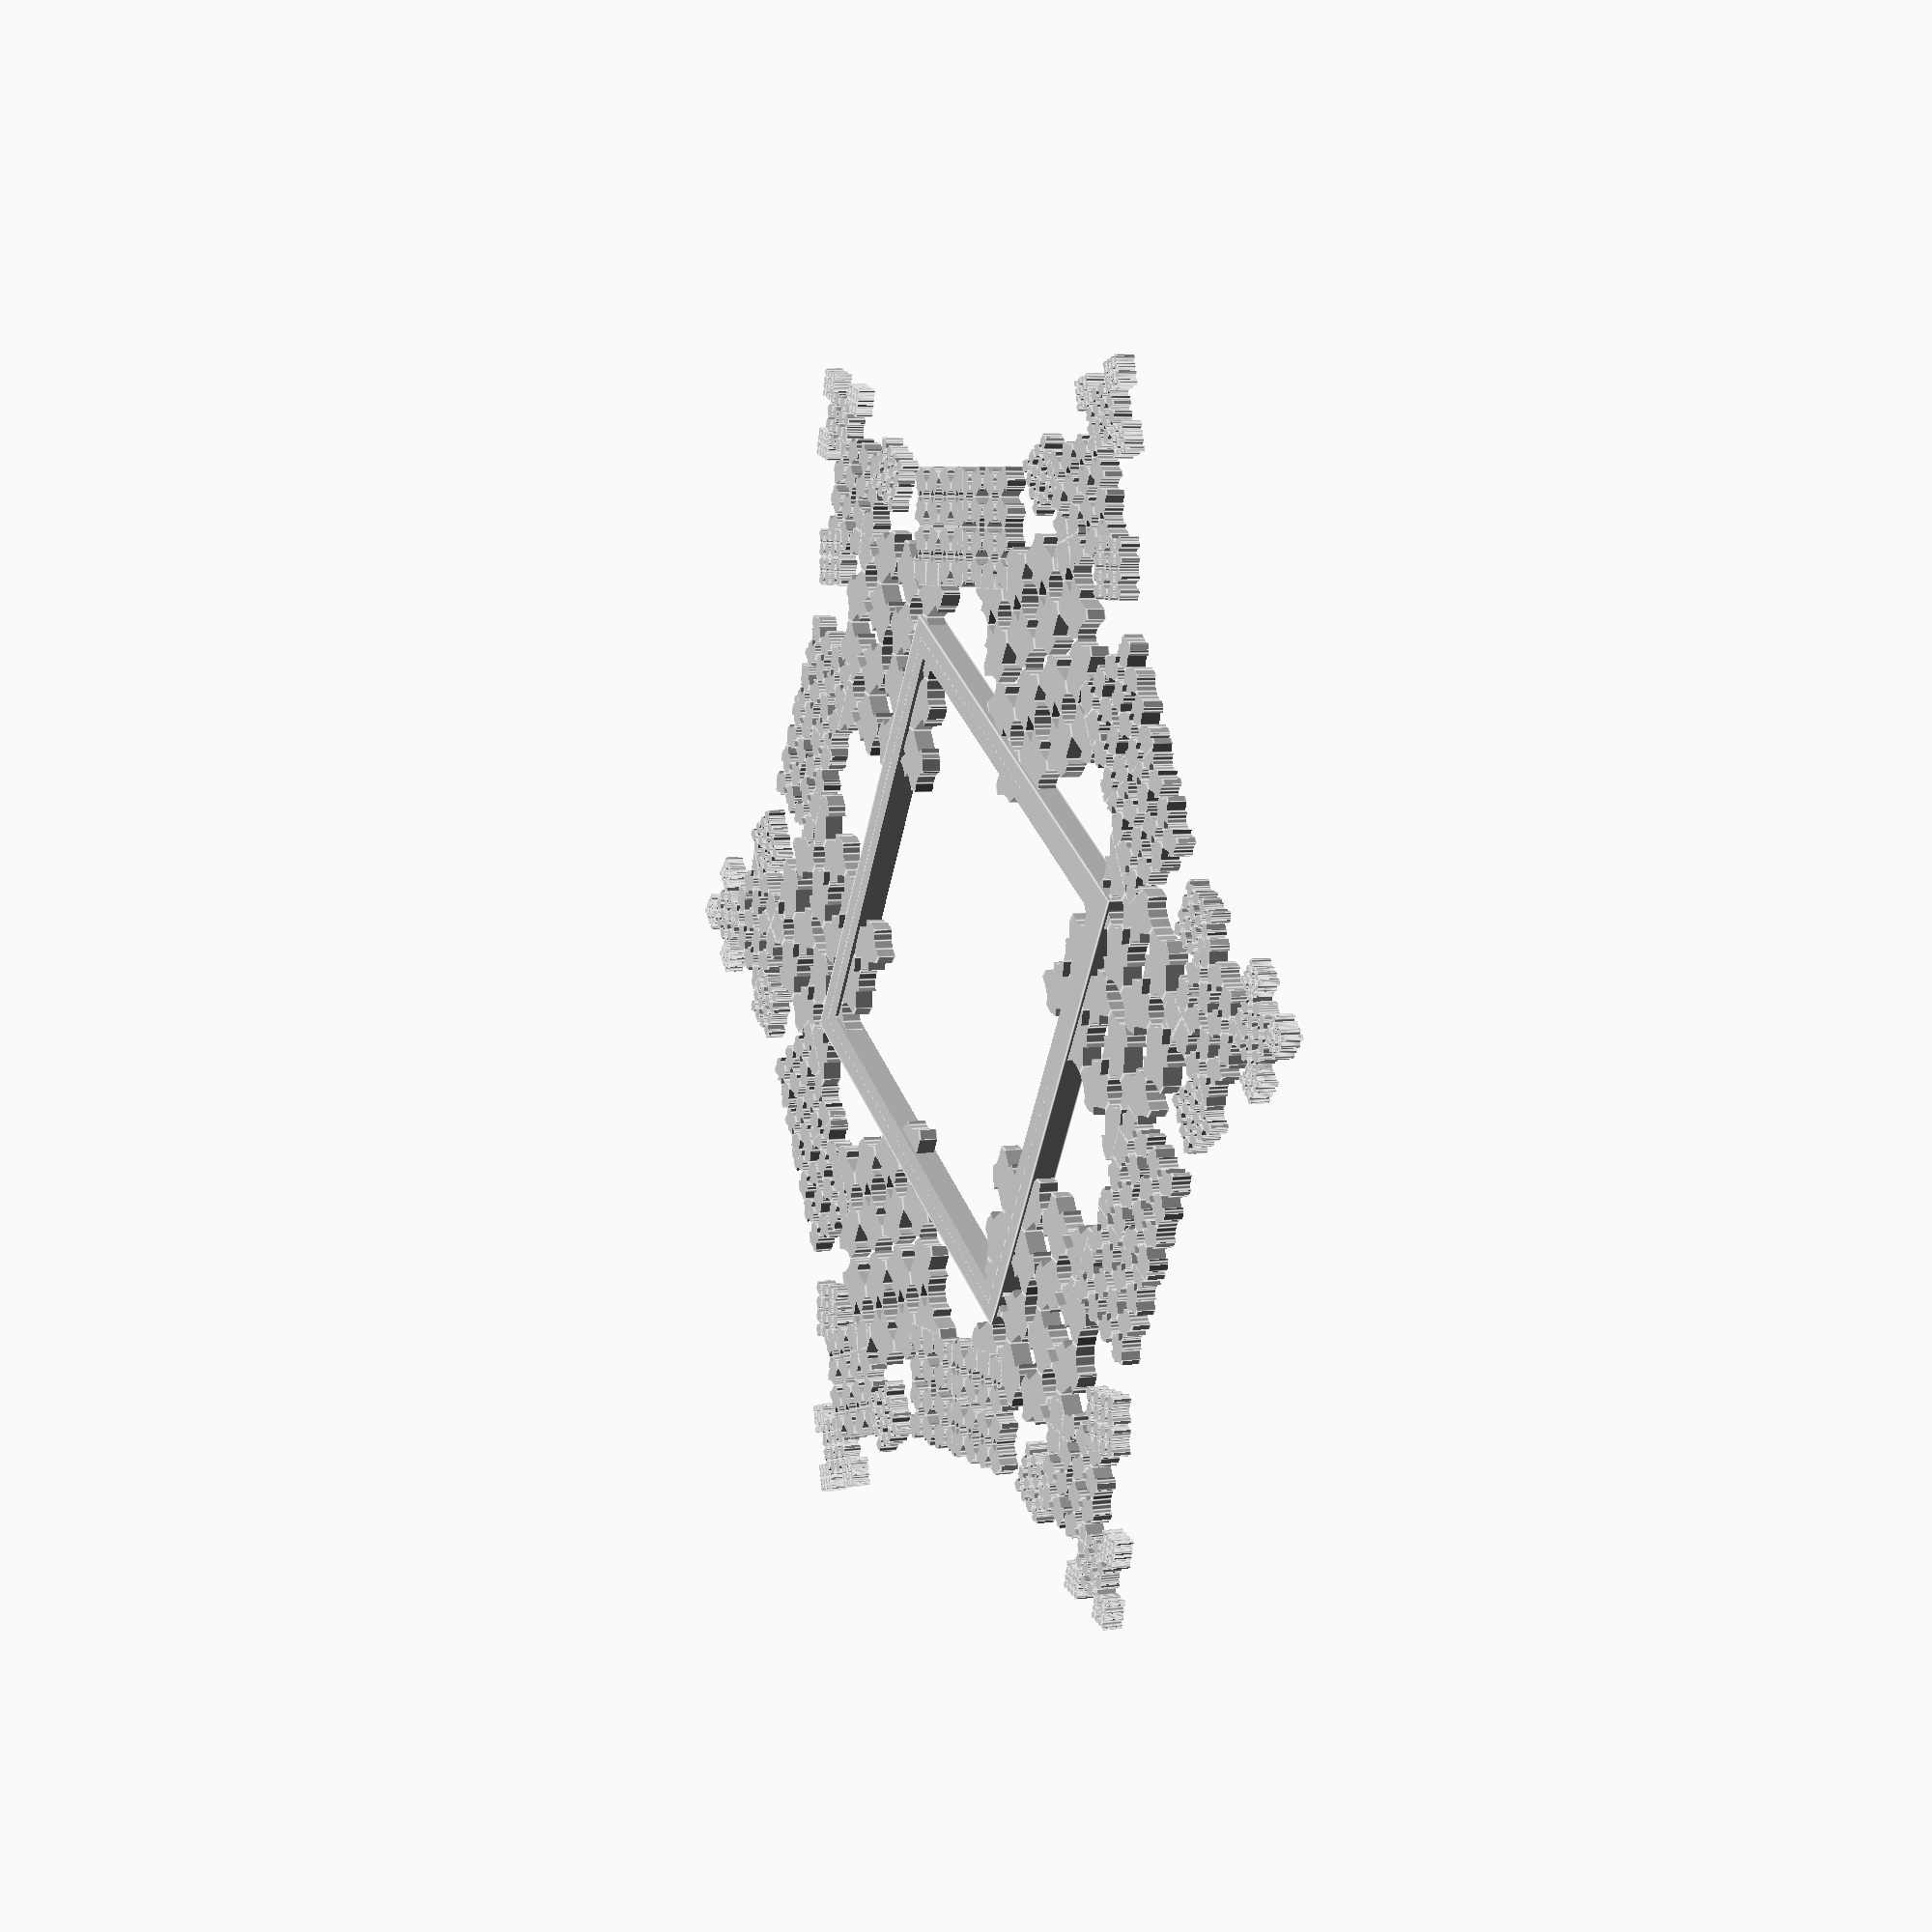
<openscad>
//  "Paper" Snowflake Picture Frame Generator
//      This script simulates folding and cutting a paper snowflake
//      Uncomment the "folded_snowflake" line to see how the cuts 
//          look on the "folded" paper
//
//  Created by Andrew Moore 2016
//  http://www.thingiverse.com/tacpar  
//  
//  Licensed under Creative Commons Attribution-ShareAlike 3.0
//  
//=============================

//=============================
//Global Constants: 
//  Don't change these. It will break the code.
//=============================
//don't change this value
inch =25.4;

//=============================
//Compiler Options: 
//These will change your viewing options in OpenSCAD
//=============================
//use a small number to turn circle/oval cuts into polygons instead
$fn=15;          


//=============================
//Global Mechanical Variables: 
//  Change these to adjust physical properties of the part
//=============================
//numfolds should always be 4.  Anything else will break the code until a few things are fixed
numfolds = 4;

//Pick a number 0-4... 4 takes a really long time to render!
fractal_layers = 4;
//size of the square photograph; use "X*inch" to set value in inches (put a number in for X)... this trick won't work in Customizer
picture_size = 75;
//Thickness of the final part
snowflake_thickness = 3; 
//Turns corner cuts on or off
corner_cuts = [true, true, true, true];
//Skews the circular corner cuts for each corner
corner_skew = [0.5,1,1,.5]; 
//Radius of the circular corner cuts (pre-skew)
corner_cut_rad = [7,5,6,8]; 
//Turns the side cuts on or off
side_cuts = [true, true, true, true]; 
//skews the diamond shaped side cuts
side_skew = [1,1.5,1,0.25];
//numbers should stay be between 0.25 and 0.75; use 0.5 for centered cuts
side_offset = [0.25,0.5,0.6,0.3]; 
//size of the side cuts (pre-skew)
side_cut_len = [8,4,6,7];   

//==============================
//Calculated Variables: 
//Do not Change these directly
//==============================
num_layers = pow(2,numfolds);//Do not Change this
paper_size = picture_size;
fold_length = paper_size/pow(2,(floor((numfolds+1)/2)));//Do not Change this
fold_width = paper_size/pow(2,(floor((numfolds)/2)));//Do not Change this



module main()
{
    //add global logic and call part modules here

    //translate([100,0,0]) rotate([0,0,135]) folded_snowflake();//this shows how the cuts are made
    picture_frame();
    
    //Play with these values to set the density of the flake
    if (fractal_layers >0)frac([0,4,8,12,16,20],15) flat_snowflake();
    if (fractal_layers >1)frac([0,4,8,12,16,20],15) frac([2, 16,21],15) flat_snowflake();
    if (fractal_layers >2)frac([0,4,8,12,16,20],15) frac([21],15) frac([4, 14, 21],15) flat_snowflake();
    if (fractal_layers >3)frac([0,4,8,12,16,20],15) frac([21],15) frac([21],15) frac([3,15, 21],15) flat_snowflake();
    
    module frac(series=[3,15,21], arm_angle = 15)
    {
        for( i=series)
        {
            rotate([0,0,i*arm_angle]) 
                translate([3*paper_size/4, 0,0]) 
                    rotate([0,0,45]) 
                        scale([0.5,0.5,1]) children();
        }
    }   
}

module picture_frame()
{
    difference()
    {
        positives();
        negatives(); 
    }
    module positives()
    {
        cube([paper_size+5,paper_size+5, snowflake_thickness+1], center=true);
    }
    module negatives()
    {
        translate([0,0,snowflake_thickness]) cube([paper_size,paper_size, 2], center=true);
        cube([paper_size-5,paper_size-5, snowflake_thickness+2], center=true);
    }
}
module folded_snowflake()
{
   for(i=[0:num_layers-1])
   {
         difference()
       {
            positives(i);
            negatives(i);
       }  
   }  
   module positives(i=0)
   {
       color([15*i/255, 15*i/255, 15*i/255]) translate([0,0,i]) cube([fold_width, fold_length, snowflake_thickness]);
   }
    module negatives(i=0)
   {  
       if(corner_cuts[0]) scale([corner_skew[0],1,1]) cylinder(r=corner_cut_rad[0], h=100, center=true);
       if(corner_cuts[1]) translate([fold_width, 0,0]) scale([corner_skew[1],1,1])cylinder(r=corner_cut_rad[1], h=100, center=true);
       if(corner_cuts[2]) translate([fold_width, fold_length,0]) scale([corner_skew[2],1,1])cylinder(r=corner_cut_rad[2], h=100, center=true);
       if(corner_cuts[3]) translate([0, fold_length,0]) scale([corner_skew[3],1,1])cylinder(r=corner_cut_rad[3], h=100, center=true);
           
       if(side_cuts[0]) translate([fold_width*side_offset[0],0,0]) scale([side_skew[0],1,1]) rotate([0,0,45]) cube([side_cut_len[0], side_cut_len[0], 100], center=true);
       if(side_cuts[1]) translate([fold_width,fold_length*side_offset[1],0]) scale([side_skew[1],1,1])rotate([0,0,45]) cube([side_cut_len[1], side_cut_len[1], 100], center=true);
       if(side_cuts[2]) translate([fold_width*side_offset[2],fold_length,0]) scale([side_skew[2],1,1])rotate([0,0,45]) cube([side_cut_len[2],side_cut_len[2], 100], center=true);
       if(side_cuts[3]) translate([0,fold_length*side_offset[3],0]) scale([side_skew[3],1,1]) rotate([0,0,45]) cube([side_cut_len[3], side_cut_len[3], 100], center=true);
   }
   
}


module flat_snowflake()
{
   translate([-1.5*fold_length, -1.5*fold_width,0]) for(i=[0:num_layers-1])
   {
       //color([15*i/255, 15*i/255, 15*i/255]) translate([(i%numfolds)*fold_width,floor(i/numfolds)*fold_length,0]) rotate([rx, ry, 0]) translate([-fold_width/2, -fold_length/2,-0.5]) 
       //flip_shift2_3(i) 
       flip_shift4(i)difference()
       {
            positives(i);
            negatives(i);
       }  
   }  
   module positives(i)
   {
       cube([fold_width, fold_length, snowflake_thickness]);
   }
    module negatives(i)
   {
       if(corner_cuts[0]) scale([corner_skew[0],1,1]) cylinder(r=corner_cut_rad[0], h=100, center=true);
       if(corner_cuts[1]) translate([fold_width, 0,0]) scale([corner_skew[1],1,1])cylinder(r=corner_cut_rad[1], h=100, center=true);
       if(corner_cuts[2]) translate([fold_width, fold_length,0]) scale([corner_skew[2],1,1])cylinder(r=corner_cut_rad[2], h=100, center=true);
       if(corner_cuts[3]) translate([0, fold_length,0]) scale([corner_skew[3],1,1])cylinder(r=corner_cut_rad[3], h=100, center=true);
           
       if(side_cuts[0]) translate([fold_width*side_offset[0],0,0]) scale([side_skew[0],1,1]) rotate([0,0,45]) cube([side_cut_len[0], side_cut_len[0], 100], center=true);
       if(side_cuts[1]) translate([fold_width,fold_length*side_offset[1],0]) scale([side_skew[1],1,1])rotate([0,0,45]) cube([side_cut_len[1], side_cut_len[1], 100], center=true);
       if(side_cuts[2]) translate([fold_width*side_offset[2],fold_length,0]) scale([side_skew[2],1,1])rotate([0,0,45]) cube([side_cut_len[2],side_cut_len[2], 100], center=true);
       if(side_cuts[3]) translate([0,fold_length*side_offset[3],0]) scale([side_skew[3],1,1]) rotate([0,0,45]) cube([side_cut_len[3], side_cut_len[3], 100], center=true);
   }
   module flip_shift4(i)
   {
       //I know this code is really ugly.  It took some hacking to get it to work... For some strange reason, it only works if I call children() inside every stinking if()!!! I'd prefer to set a variable for rotation and call children() once.
       //I tried to set the rotation as a variable instead of calling the same transforms 
       //   in every single if statement, but it didnt work, so the code is functional but ugly...
       if (i==0||i==2||i==8||i==10) 
       {
           color([15*i/255,15*i/255, 15*i/255]) 
           translate([(i%numfolds)*fold_width,floor(i/numfolds)*fold_length,0]) rotate([180, 0, 0]) translate([-fold_width/2, -fold_length/2,-snowflake_thickness/2]) children();
       }
       if (i==1||i==3||i==9||i==11) 
       {
           color([15*i/255, 15*i/255, 15*i/255]) 
           translate([(i%numfolds)*fold_width,floor(i/numfolds)*fold_length,0]) rotate([0, 0, 180]) translate([-fold_width/2, -fold_length/2,-snowflake_thickness/2]) children();
       }
       if (i==4||i==6||i==12||i==14) 
       {
           color([15*i/255, 15*i/255, 15*i/255]) 
           translate([(i%numfolds)*fold_width,floor(i/numfolds)*fold_length,0]) rotate([0, 0, 0]) translate([-fold_width/2, -fold_length/2,-snowflake_thickness/2]) children();
       }
       if (i==5||i==7||i==13||i==15){
           color([15*i/255, 15*i/255, 15*i/255]) 
           translate([(i%numfolds)*fold_width,floor(i/numfolds)*fold_length,0]) rotate([0,180, 0]) translate([-fold_width/2, -fold_length/2,-snowflake_thickness/2]) children();
       }  
   }

   
}
//execute program and draw the part(s)
color("silver") rotate([0,0,45]) main();

</openscad>
<views>
elev=355.2 azim=165.9 roll=65.6 proj=p view=edges
</views>
